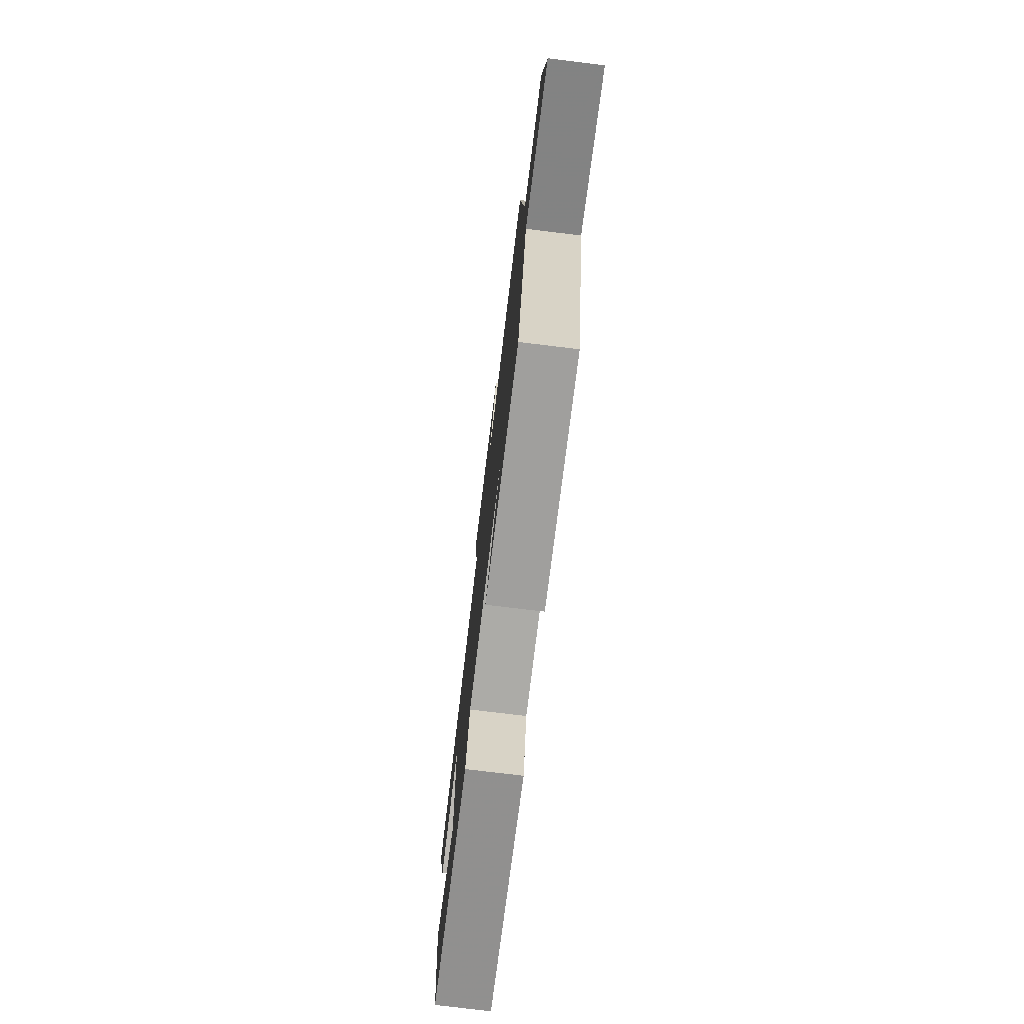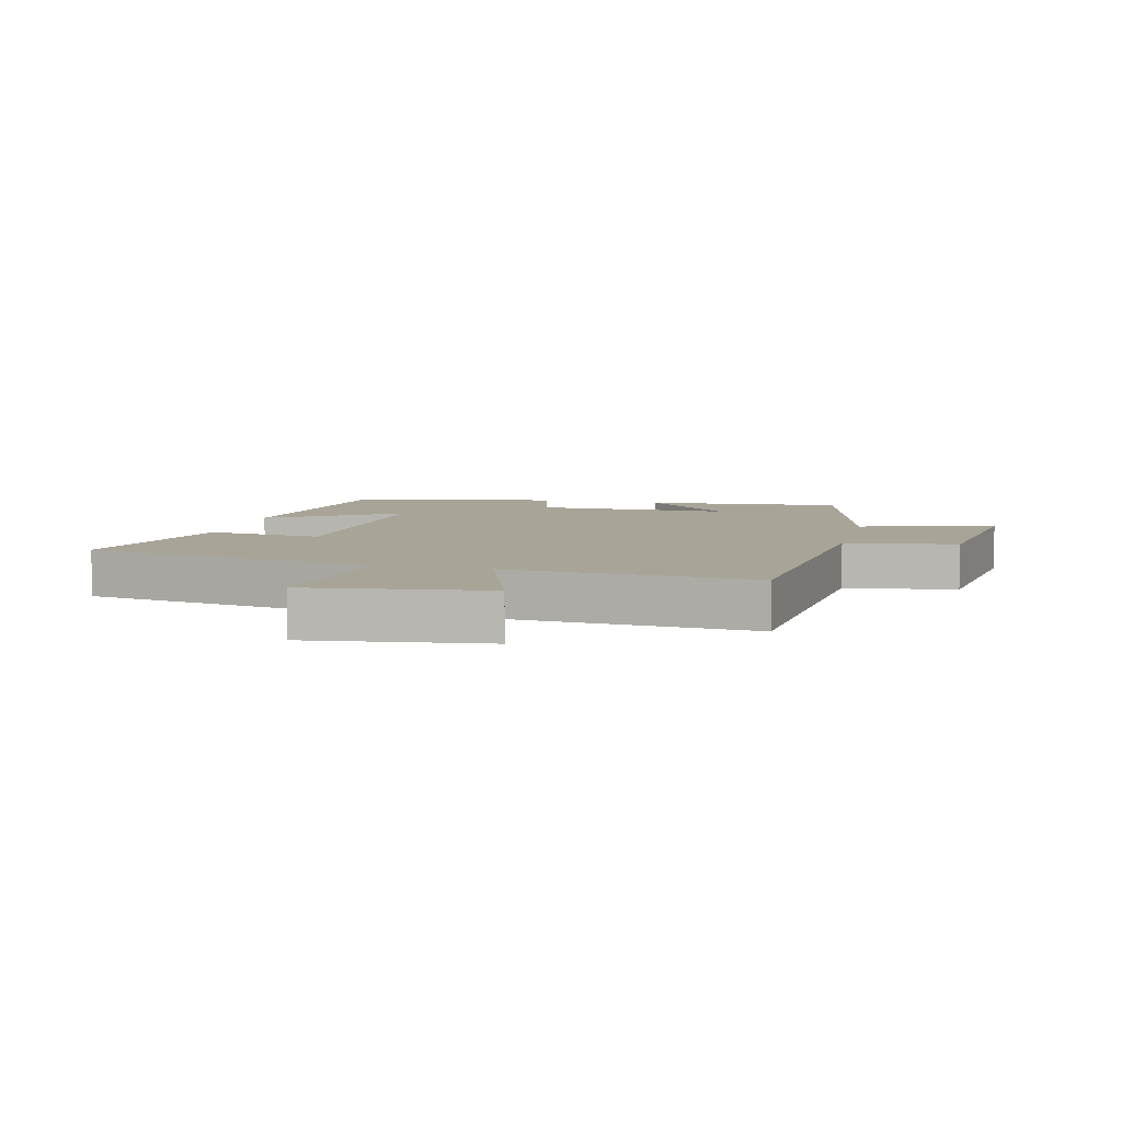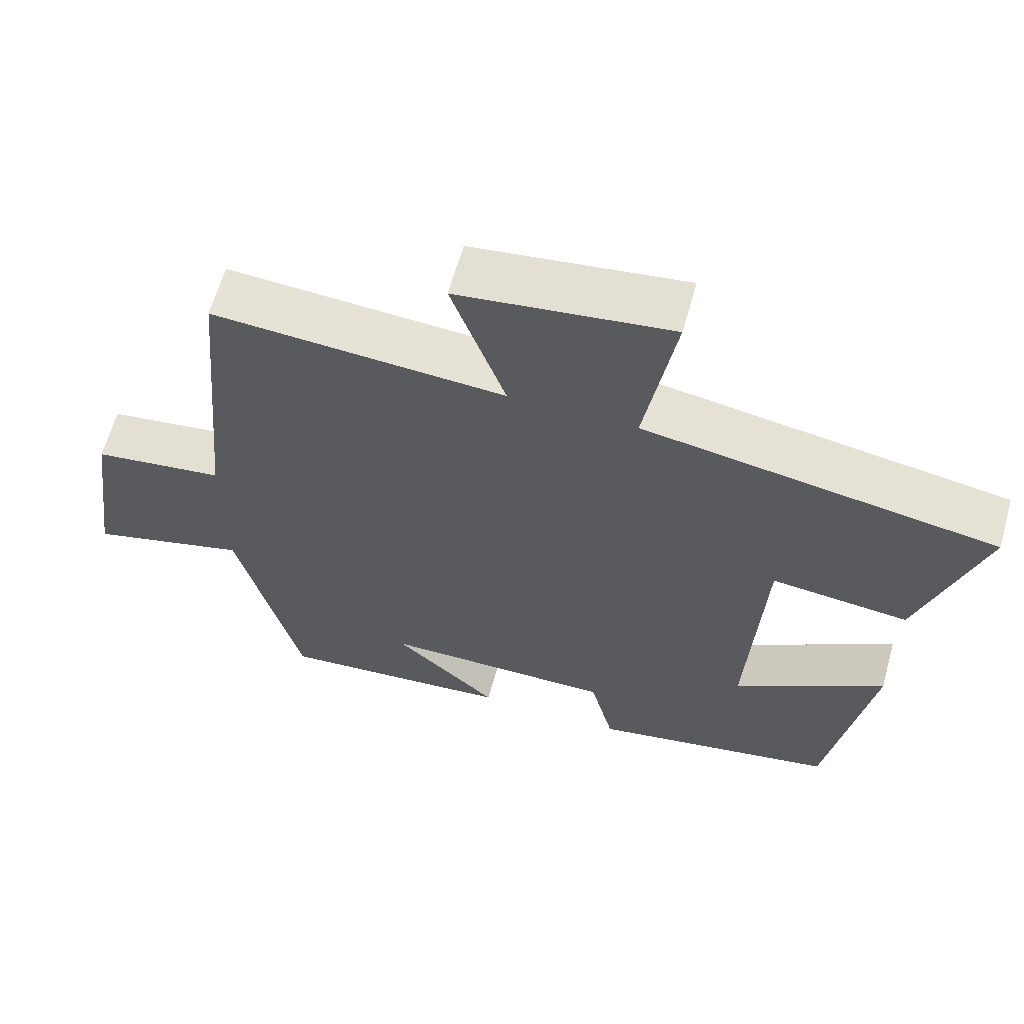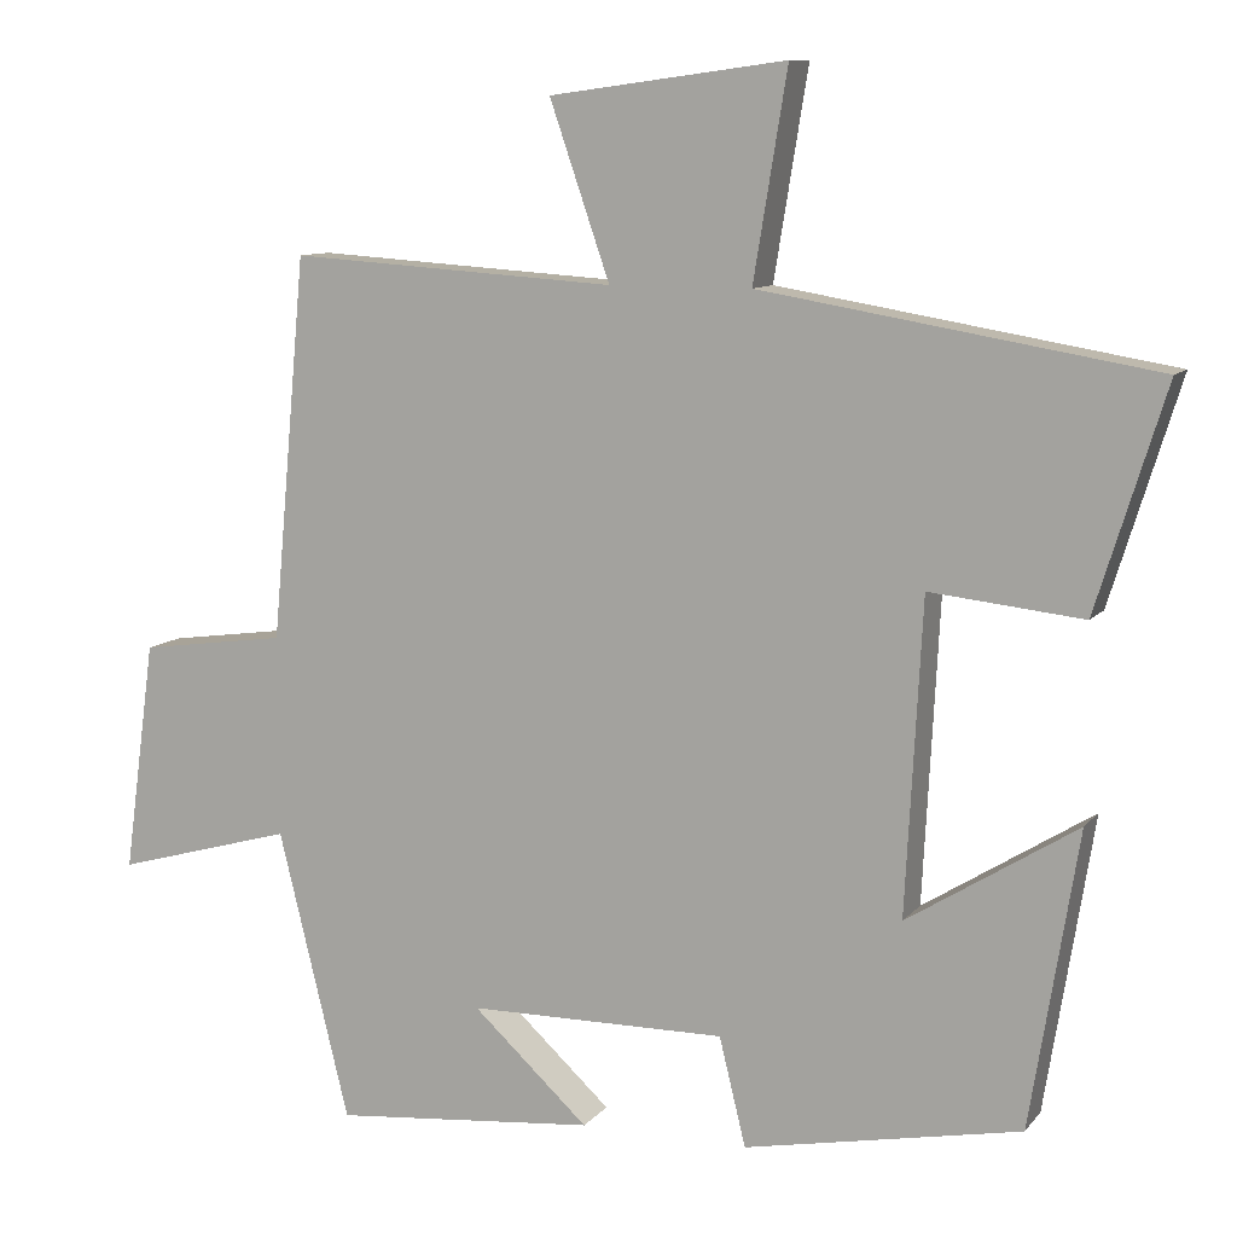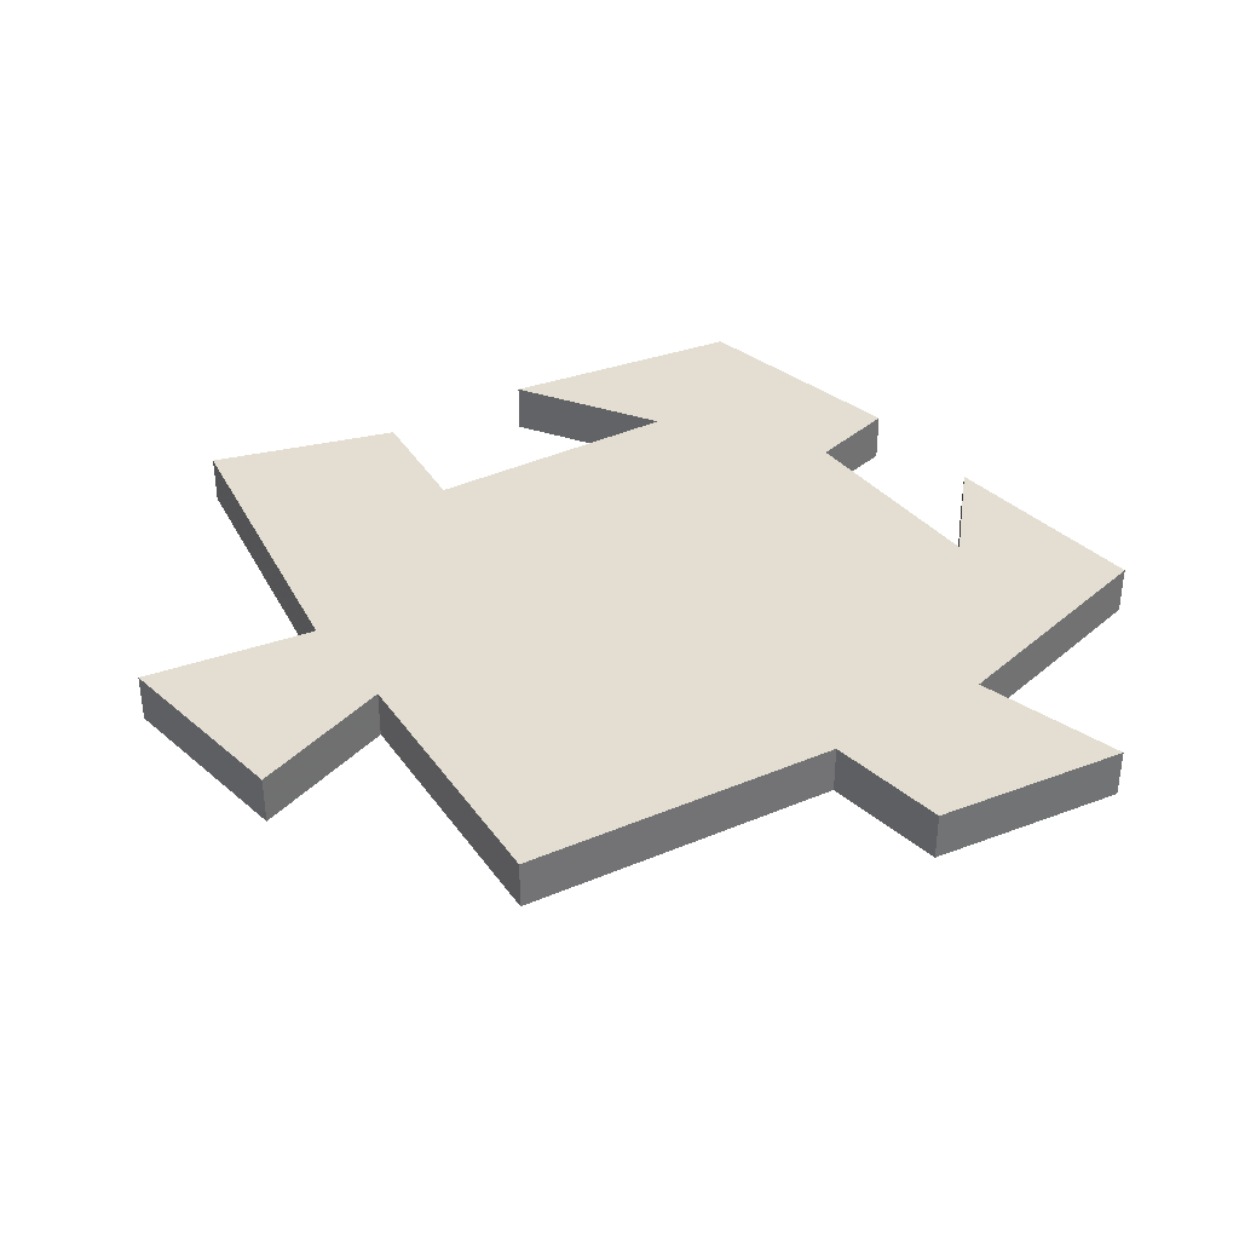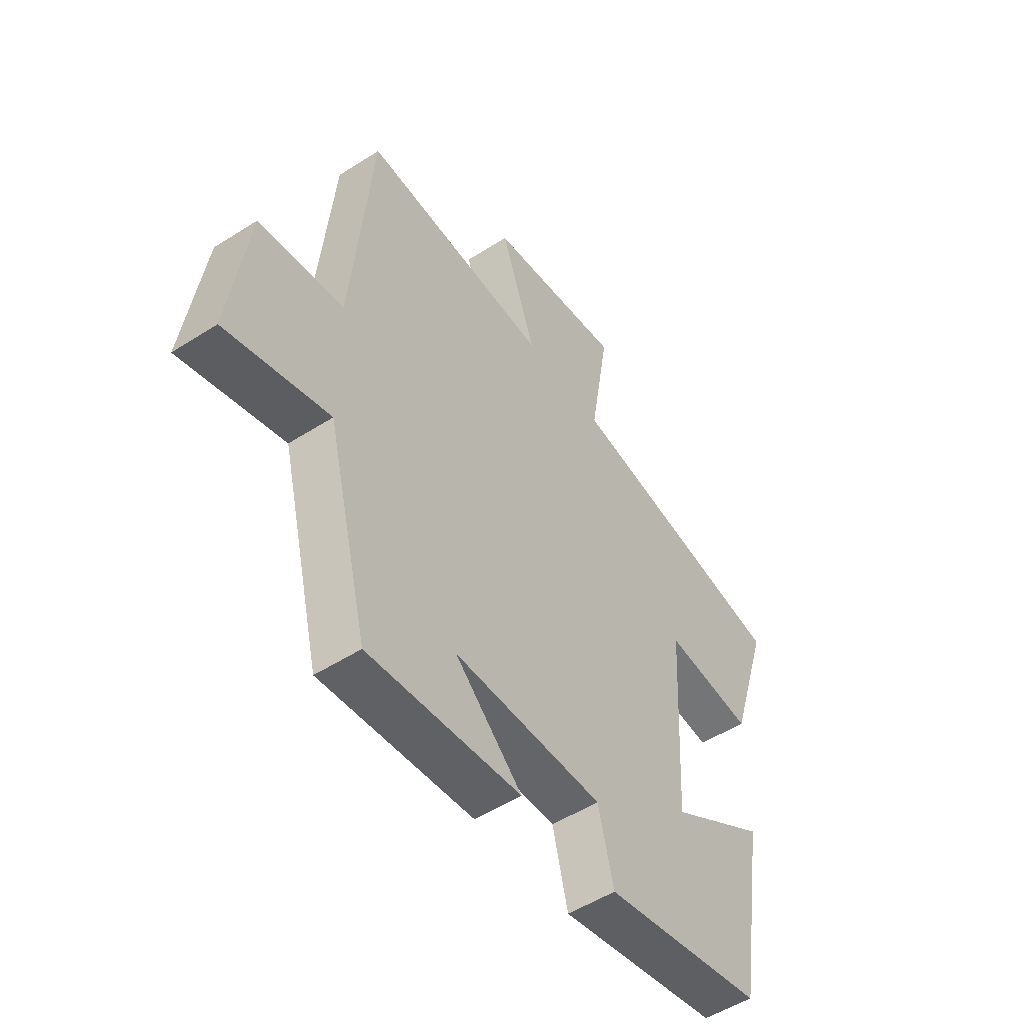
<metadata>
{"format":"obj","ext":"obj","renderer":"f3d","projection":"perspective","resolution":1024,"background":"white","views":[{"elev":-76.6,"azim":83.1,"up":"+Z"},{"elev":7.0,"azim":13.6,"up":"+Y"},{"elev":62.9,"azim":-164.4,"up":"+Z"},{"elev":9.7,"azim":-157.7,"up":"+Z"},{"elev":36.2,"azim":55.8,"up":"+Y"},{"elev":-51.8,"azim":124.8,"up":"+Z"}]}
</metadata>
<code>
v 0.458 0.07 0.526
v 0.5 0.07 0.064
v 0.678 0.07 0.04
v 0.716 0.07 -0.24
v 0.5 0.07 -0.18
v 0.414 0.07 -0.529
v 0.096 0.07 -0.5
v 0.236 0.07 -0.371
v -0.076 0.07 -0.369
v -0.108 0.07 -0.5
v -0.442 0.07 -0.436
v -0.5 0.07 -0.079
v -0.295 0.07 -0.207
v -0.315 0.07 0.171
v -0.5 0.07 0.151
v -0.584 0.07 0.42
v -0.109 0.07 0.5
v -0.15 0.07 0.75
v 0.136 0.07 0.712
v 0.063 0.07 0.5
v 0.458 0 0.526
v 0.5 0 0.064
v 0.678 0 0.04
v 0.716 0 -0.24
v 0.5 0 -0.18
v 0.414 0 -0.529
v 0.096 0 -0.5
v 0.236 0 -0.371
v -0.076 0 -0.369
v -0.108 0 -0.5
v -0.442 0 -0.436
v -0.5 0 -0.079
v -0.295 0 -0.207
v -0.315 0 0.171
v -0.5 0 0.151
v -0.584 0 0.42
v -0.109 0 0.5
v -0.15 0 0.75
v 0.136 0 0.712
v 0.063 0 0.5
f 17 18 19 20
f 15 16 17 20
f 14 15 20 1
f 13 14 1 2
f 10 11 12 13
f 9 10 13
f 8 9 13 2
f 5 6 7 8
f 5 8 2 3
f 3 4 5
f 40 39 38 37
f 40 37 36 35
f 21 40 35 34
f 22 21 34 33
f 33 32 31 30
f 33 30 29
f 22 33 29 28
f 28 27 26 25
f 23 22 28 25
f 25 24 23
f 1 21 22 2
f 2 22 23 3
f 3 23 24 4
f 4 24 25 5
f 5 25 26 6
f 6 26 27 7
f 7 27 28 8
f 8 28 29 9
f 9 29 30 10
f 10 30 31 11
f 11 31 32 12
f 12 32 33 13
f 13 33 34 14
f 14 34 35 15
f 15 35 36 16
f 16 36 37 17
f 17 37 38 18
f 18 38 39 19
f 19 39 40 20
f 20 40 21 1

</code>
